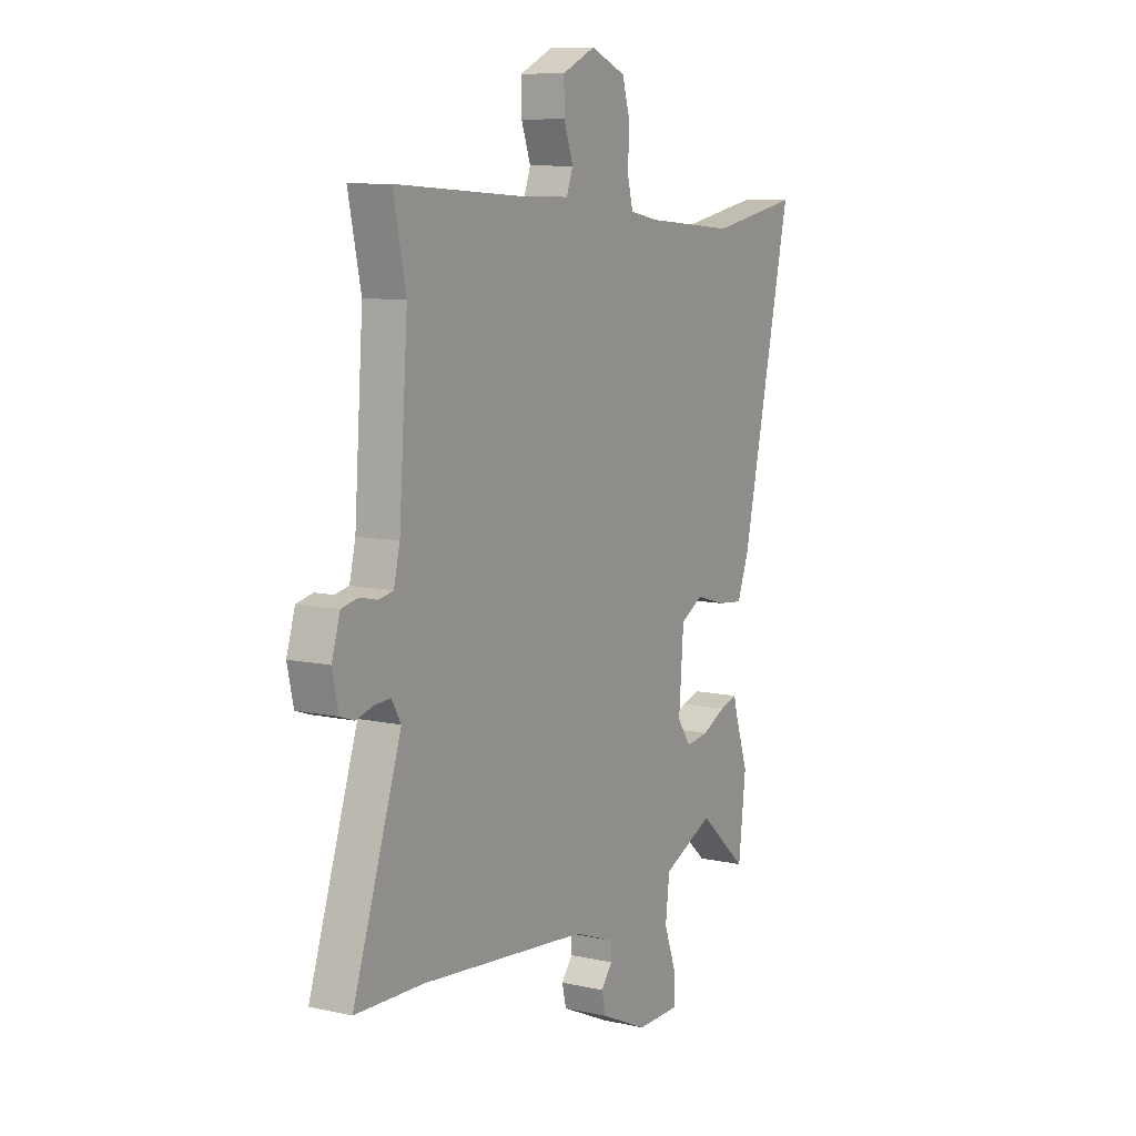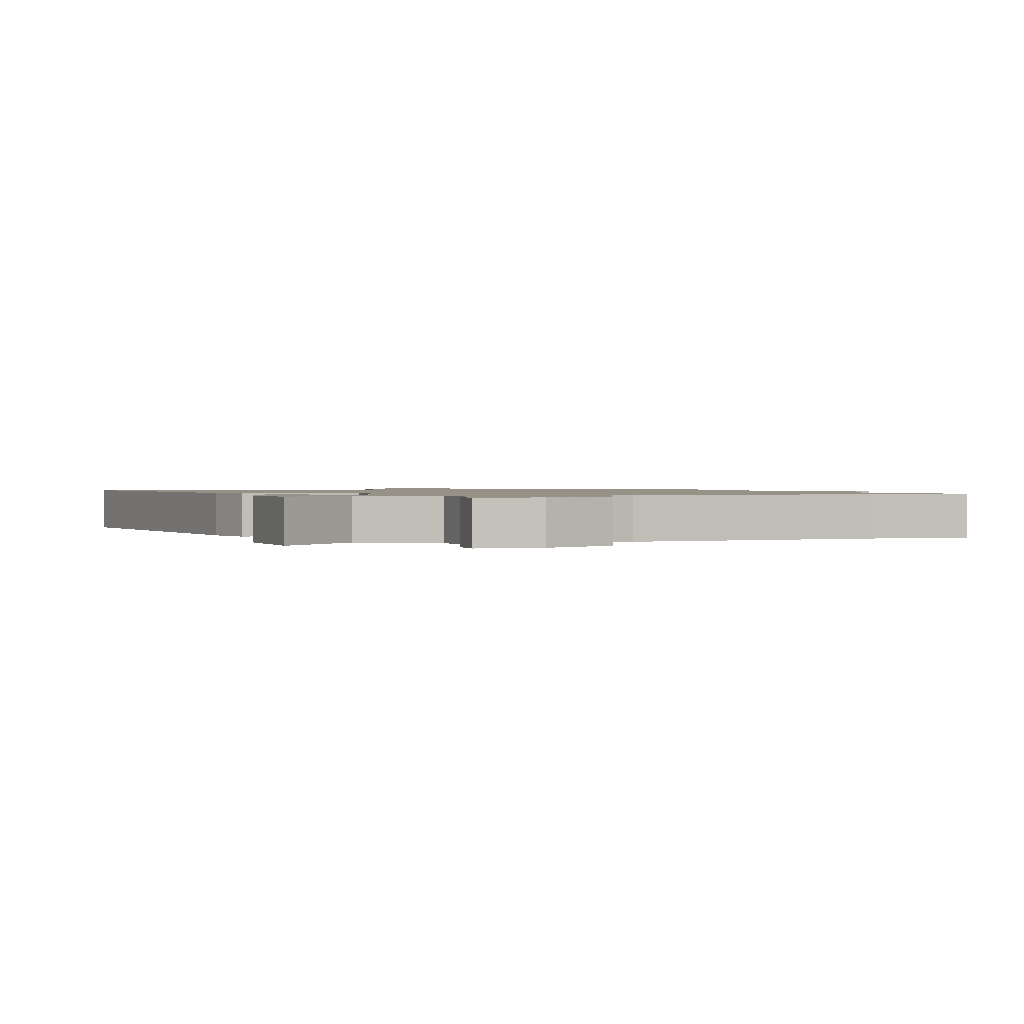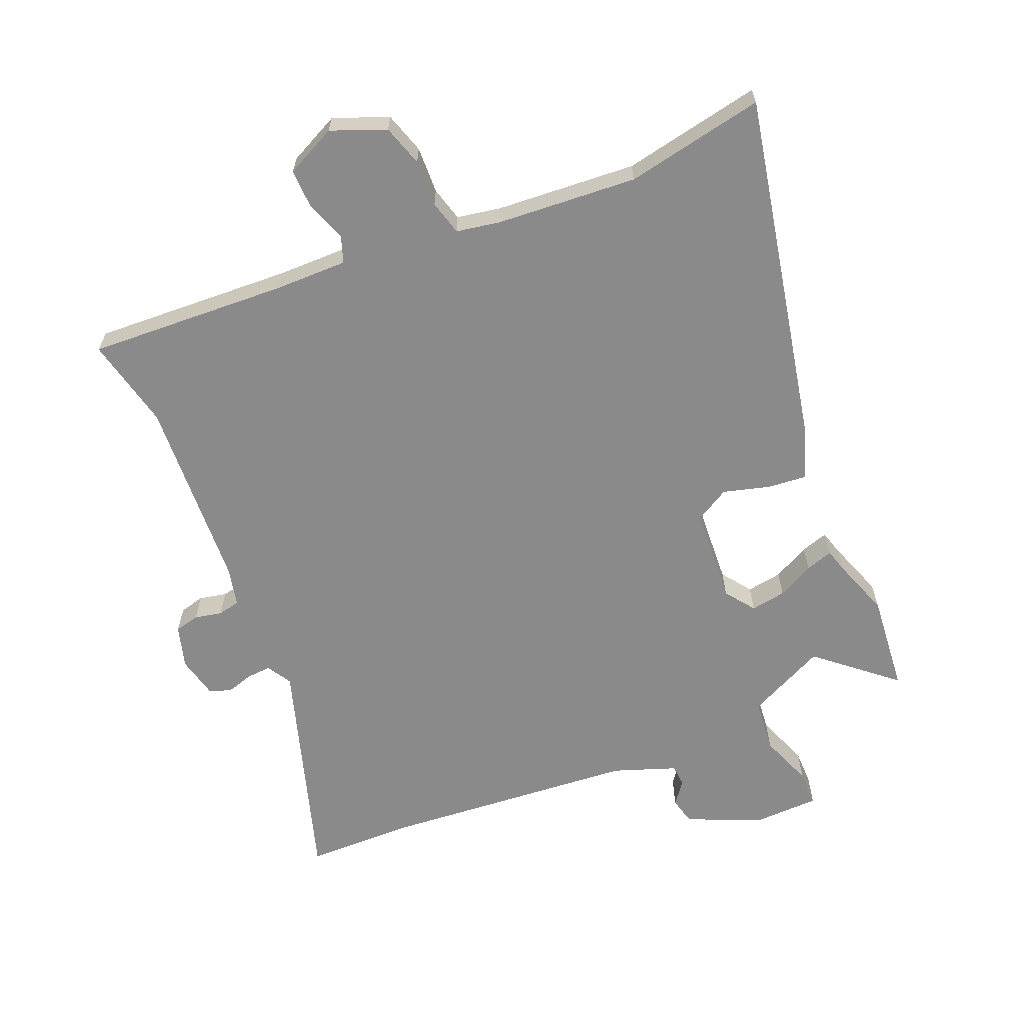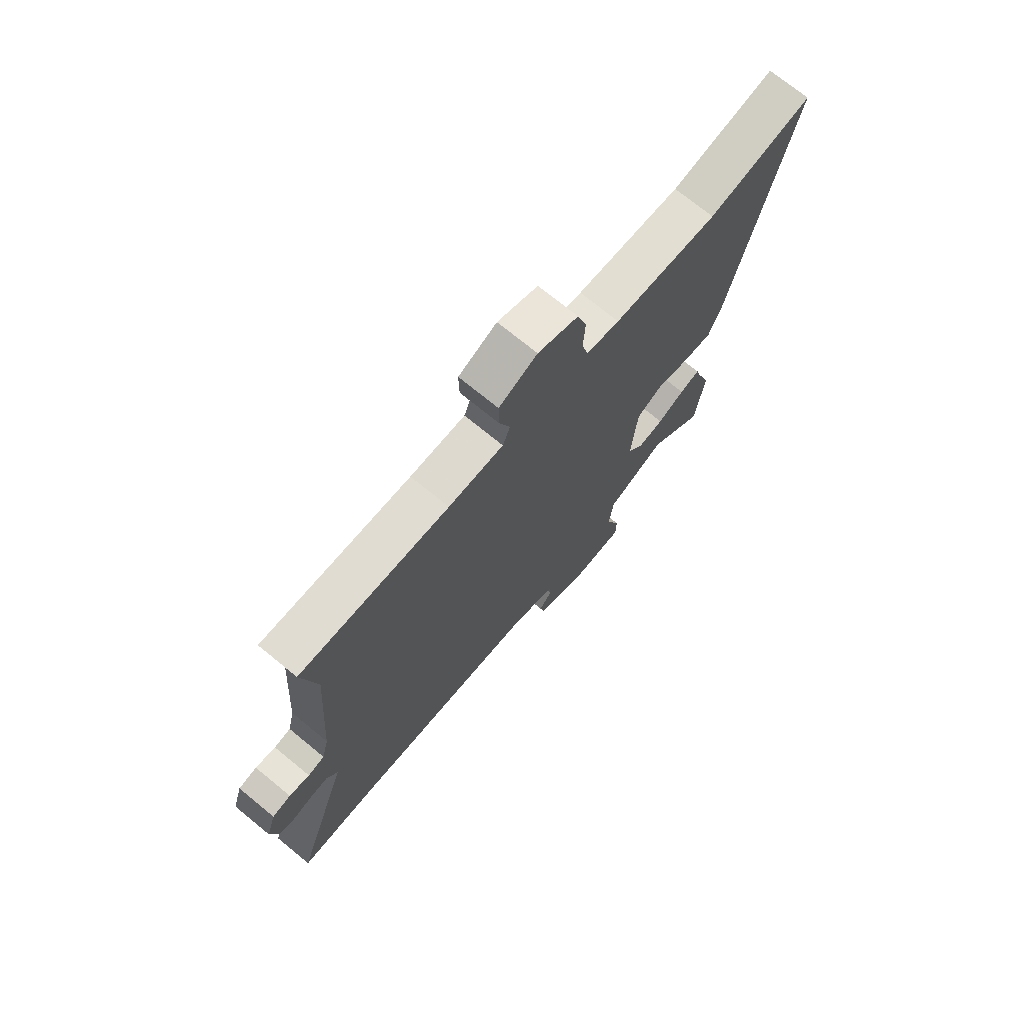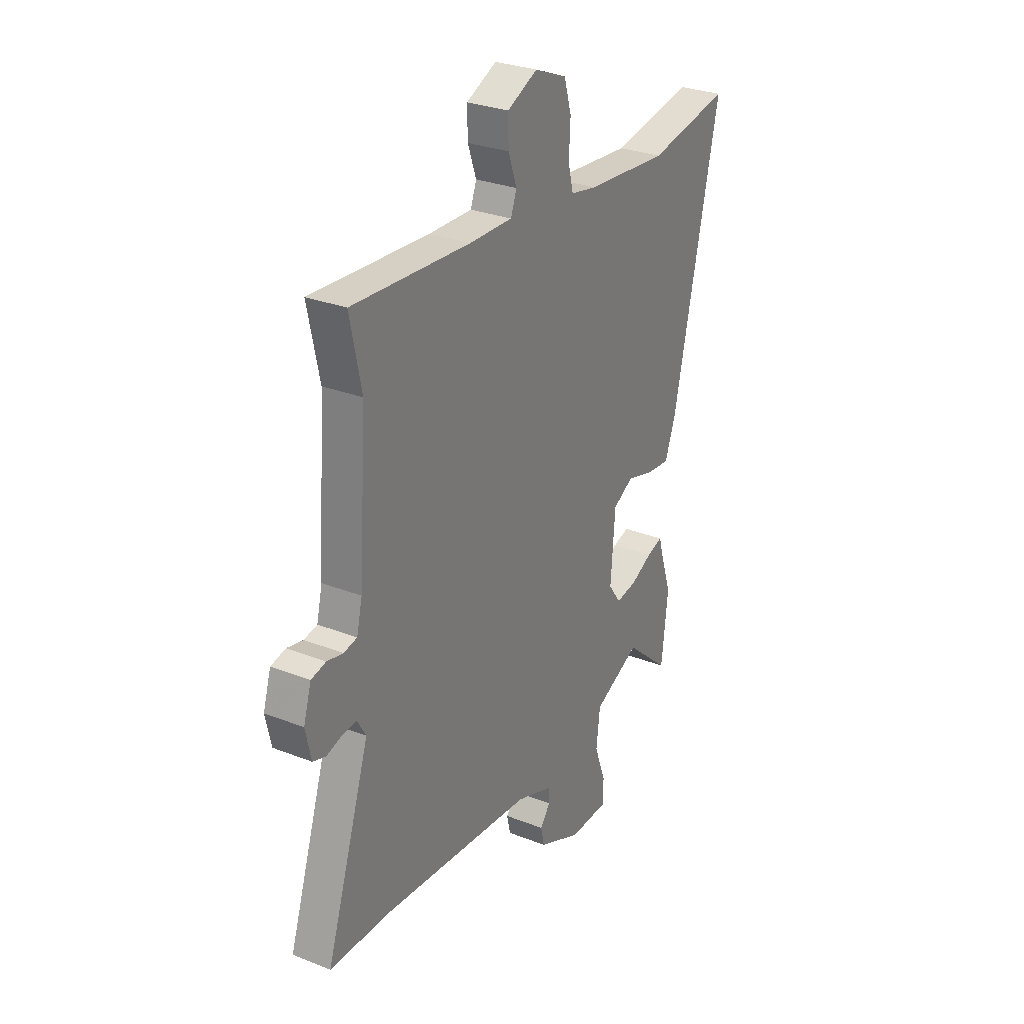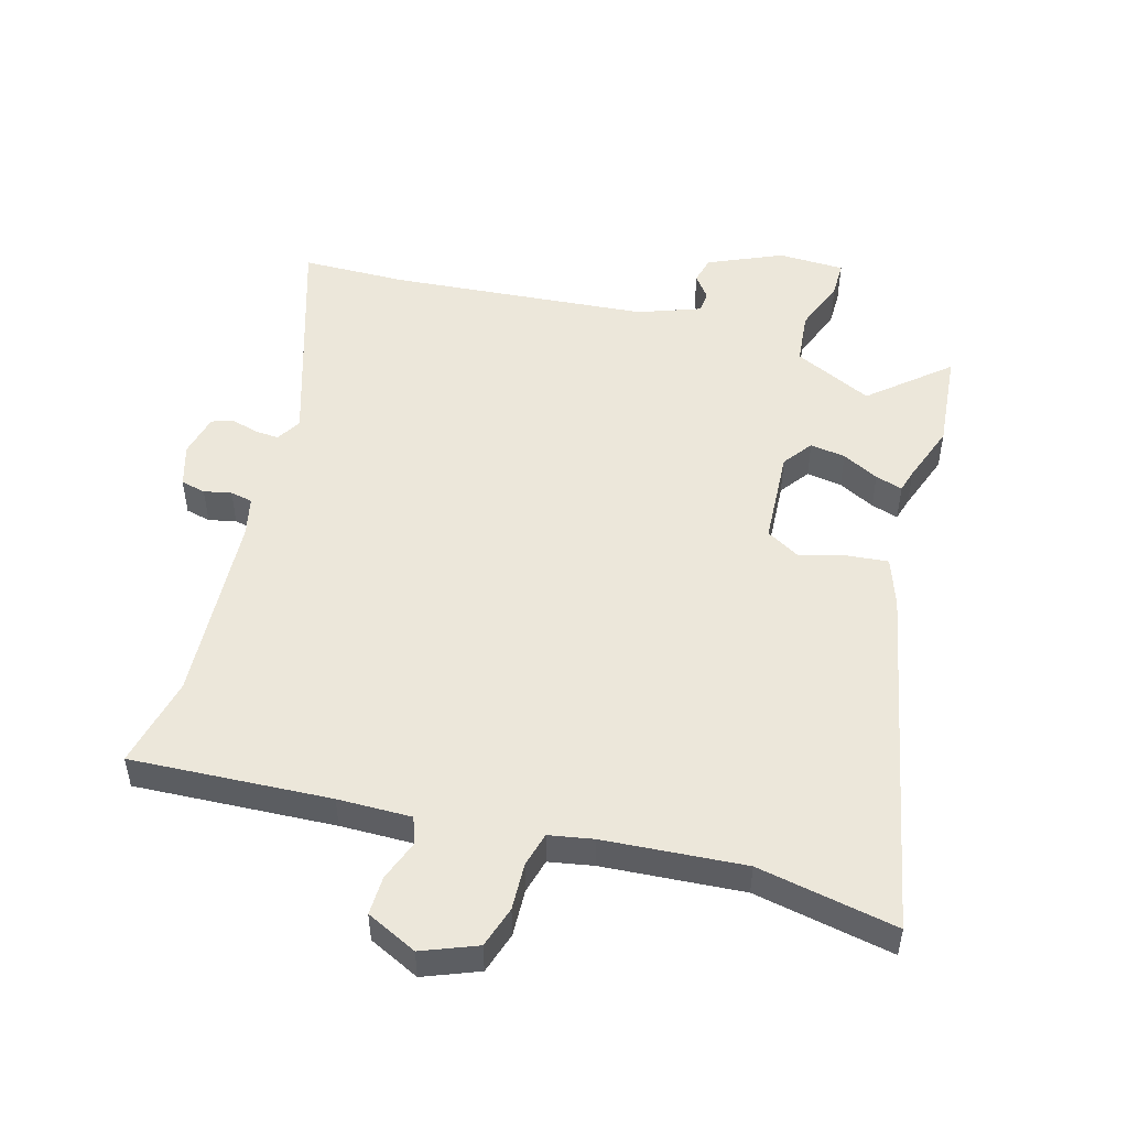
<metadata>
{"format":"obj","ext":"obj","renderer":"f3d","projection":"perspective","resolution":1024,"background":"white","views":[{"elev":9.4,"azim":-59.7,"up":"+Z"},{"elev":1.1,"azim":163.7,"up":"+Y"},{"elev":-63.5,"azim":23.6,"up":"+Y"},{"elev":72.7,"azim":-50.7,"up":"+Z"},{"elev":29.2,"azim":-59.8,"up":"+Z"},{"elev":50.3,"azim":16.7,"up":"+Y"}]}
</metadata>
<code>
v -0.458 0.07 -0.501
v -0.626 0.07 -0.496
v -0.506 0.07 -0.134
v -0.529 0.07 -0.094
v -0.568 0.07 -0.096
v -0.611 0.07 -0.108
v -0.646 0.07 -0.096
v -0.661 0.07 -0.027
v -0.64 0.07 0.041
v -0.6 0.07 0.05
v -0.556 0.07 0.04
v -0.52 0.07 0.047
v -0.505 0.07 0.11
v -0.483 0.07 0.42
v -0.514 0.07 0.568
v -0.194 0.07 0.546
v -0.076 0.07 0.543
v -0.06 0.07 0.586
v -0.083 0.07 0.651
v -0.084 0.07 0.714
v -0.002 0.07 0.752
v 0.085 0.07 0.716
v 0.105 0.07 0.649
v 0.101 0.07 0.574
v 0.115 0.07 0.518
v 0.186 0.07 0.504
v 0.411 0.07 0.484
v 0.635 0.07 0.524
v 0.509 0.07 -0.043
v 0.48 0.07 -0.122
v 0.416 0.07 -0.115
v 0.342 0.07 -0.093
v 0.286 0.07 -0.124
v 0.274 0.07 -0.279
v 0.308 0.07 -0.327
v 0.365 0.07 -0.319
v 0.424 0.07 -0.29
v 0.468 0.07 -0.277
v 0.478 0.07 -0.314
v 0.51 0.07 -0.409
v 0.492 0.07 -0.568
v 0.371 0.07 -0.461
v 0.244 0.07 -0.519
v 0.234 0.07 -0.605
v 0.265 0.07 -0.691
v 0.264 0.07 -0.749
v 0.157 0.07 -0.75
v 0.04 0.07 -0.696
v 0.03 0.07 -0.652
v 0.058 0.07 -0.616
v 0.056 0.07 -0.581
v -0.044 0.07 -0.543
v -0.458 0 -0.501
v -0.626 0 -0.496
v -0.506 0 -0.134
v -0.529 0 -0.094
v -0.568 0 -0.096
v -0.611 0 -0.108
v -0.646 0 -0.096
v -0.661 0 -0.027
v -0.64 0 0.041
v -0.6 0 0.05
v -0.556 0 0.04
v -0.52 0 0.047
v -0.505 0 0.11
v -0.483 0 0.42
v -0.514 0 0.568
v -0.194 0 0.546
v -0.076 0 0.543
v -0.06 0 0.586
v -0.083 0 0.651
v -0.084 0 0.714
v -0.002 0 0.752
v 0.085 0 0.716
v 0.105 0 0.649
v 0.101 0 0.574
v 0.115 0 0.518
v 0.186 0 0.504
v 0.411 0 0.484
v 0.635 0 0.524
v 0.509 0 -0.043
v 0.48 0 -0.122
v 0.416 0 -0.115
v 0.342 0 -0.093
v 0.286 0 -0.124
v 0.274 0 -0.279
v 0.308 0 -0.327
v 0.365 0 -0.319
v 0.424 0 -0.29
v 0.468 0 -0.277
v 0.478 0 -0.314
v 0.51 0 -0.409
v 0.492 0 -0.568
v 0.371 0 -0.461
v 0.244 0 -0.519
v 0.234 0 -0.605
v 0.265 0 -0.691
v 0.264 0 -0.749
v 0.157 0 -0.75
v 0.04 0 -0.696
v 0.03 0 -0.652
v 0.058 0 -0.616
v 0.056 0 -0.581
v -0.044 0 -0.543
f 48 49 50
f 47 48 50
f 46 47 50
f 45 46 50
f 44 45 50
f 43 44 50 51
f 42 43 51 52
f 39 40 41 42
f 39 42 52
f 38 39 52
f 37 38 52
f 36 37 52
f 30 31 32
f 29 30 32
f 28 29 32
f 27 28 32
f 26 27 32 33
f 25 26 33 34
f 22 23 24
f 21 22 24
f 20 21 24
f 19 20 24
f 18 19 24
f 24 25 34
f 18 24 34
f 17 18 34
f 14 15 16
f 16 17 34
f 14 16 34
f 13 14 34
f 9 10 11
f 8 9 11
f 7 8 11
f 6 7 11
f 5 6 11
f 4 5 11 12
f 13 34 35
f 12 13 35
f 4 12 35
f 3 4 35
f 35 36 52 1
f 1 2 3 35
f 102 101 100
f 102 100 99
f 102 99 98
f 102 98 97
f 102 97 96
f 103 102 96 95
f 104 103 95 94
f 94 93 92 91
f 104 94 91
f 104 91 90
f 104 90 89
f 104 89 88
f 84 83 82
f 84 82 81
f 84 81 80
f 84 80 79
f 85 84 79 78
f 86 85 78 77
f 76 75 74
f 76 74 73
f 76 73 72
f 76 72 71
f 76 71 70
f 86 77 76
f 86 76 70
f 86 70 69
f 68 67 66
f 86 69 68
f 86 68 66
f 86 66 65
f 63 62 61
f 63 61 60
f 63 60 59
f 63 59 58
f 63 58 57
f 64 63 57 56
f 87 86 65
f 87 65 64
f 87 64 56
f 87 56 55
f 53 104 88 87
f 87 55 54 53
f 1 53 54 2
f 2 54 55 3
f 3 55 56 4
f 4 56 57 5
f 5 57 58 6
f 6 58 59 7
f 7 59 60 8
f 8 60 61 9
f 9 61 62 10
f 10 62 63 11
f 11 63 64 12
f 12 64 65 13
f 13 65 66 14
f 14 66 67 15
f 15 67 68 16
f 16 68 69 17
f 17 69 70 18
f 18 70 71 19
f 19 71 72 20
f 20 72 73 21
f 21 73 74 22
f 22 74 75 23
f 23 75 76 24
f 24 76 77 25
f 25 77 78 26
f 26 78 79 27
f 27 79 80 28
f 28 80 81 29
f 29 81 82 30
f 30 82 83 31
f 31 83 84 32
f 32 84 85 33
f 33 85 86 34
f 34 86 87 35
f 35 87 88 36
f 36 88 89 37
f 37 89 90 38
f 38 90 91 39
f 39 91 92 40
f 40 92 93 41
f 41 93 94 42
f 42 94 95 43
f 43 95 96 44
f 44 96 97 45
f 45 97 98 46
f 46 98 99 47
f 47 99 100 48
f 48 100 101 49
f 49 101 102 50
f 50 102 103 51
f 51 103 104 52
f 52 104 53 1

</code>
